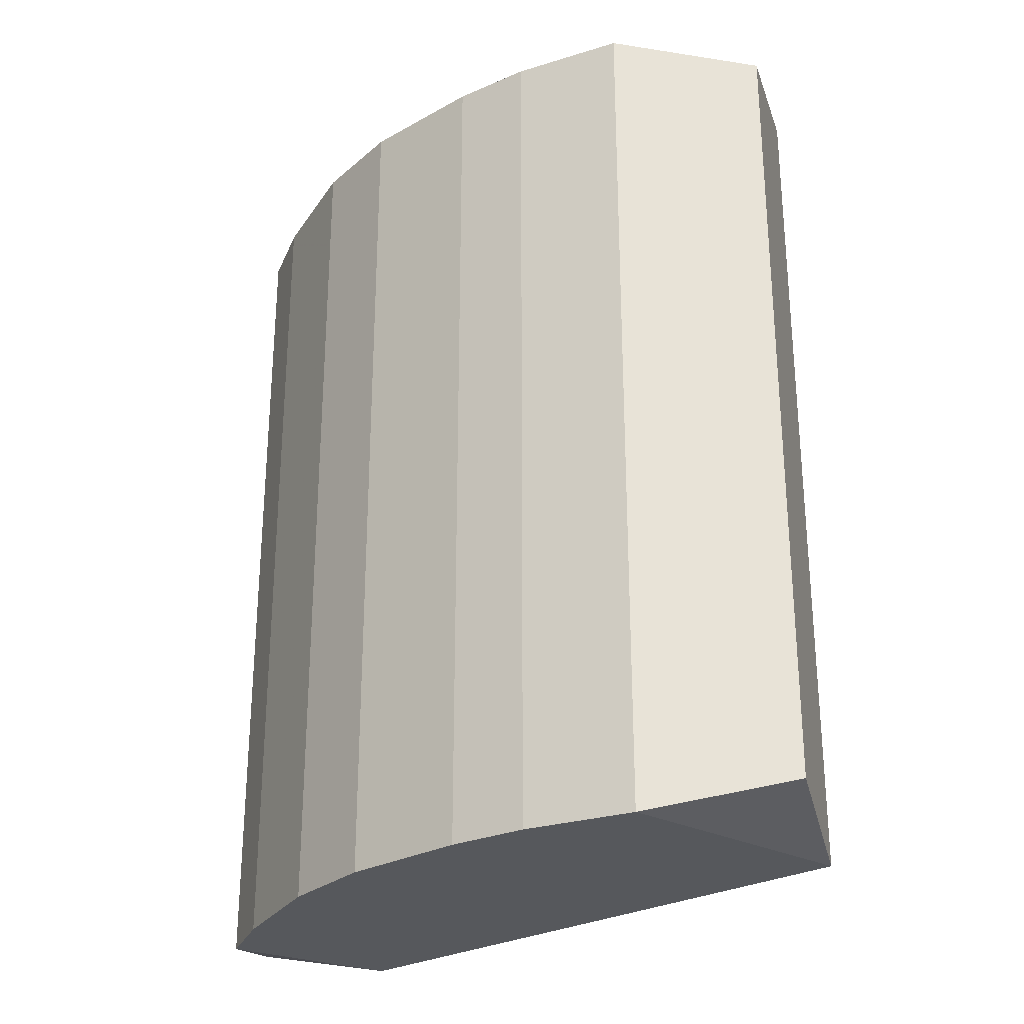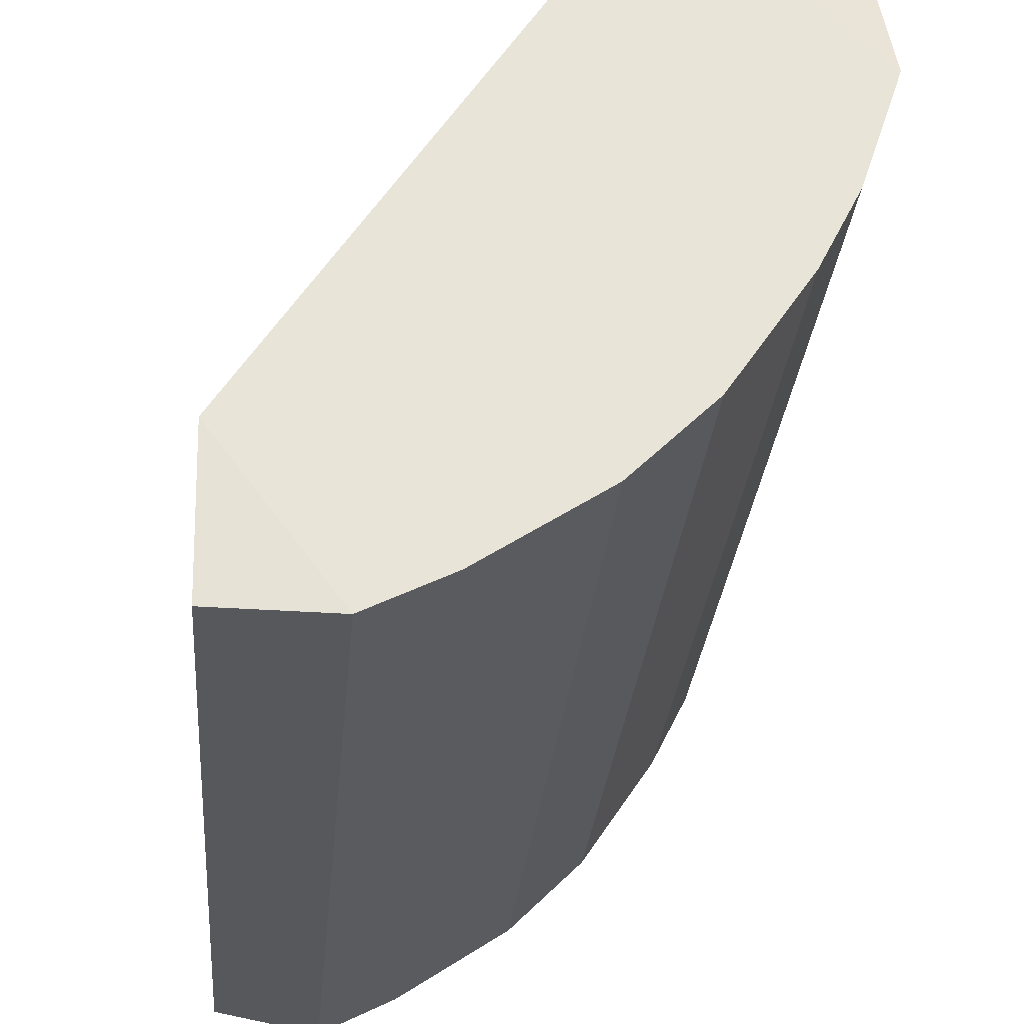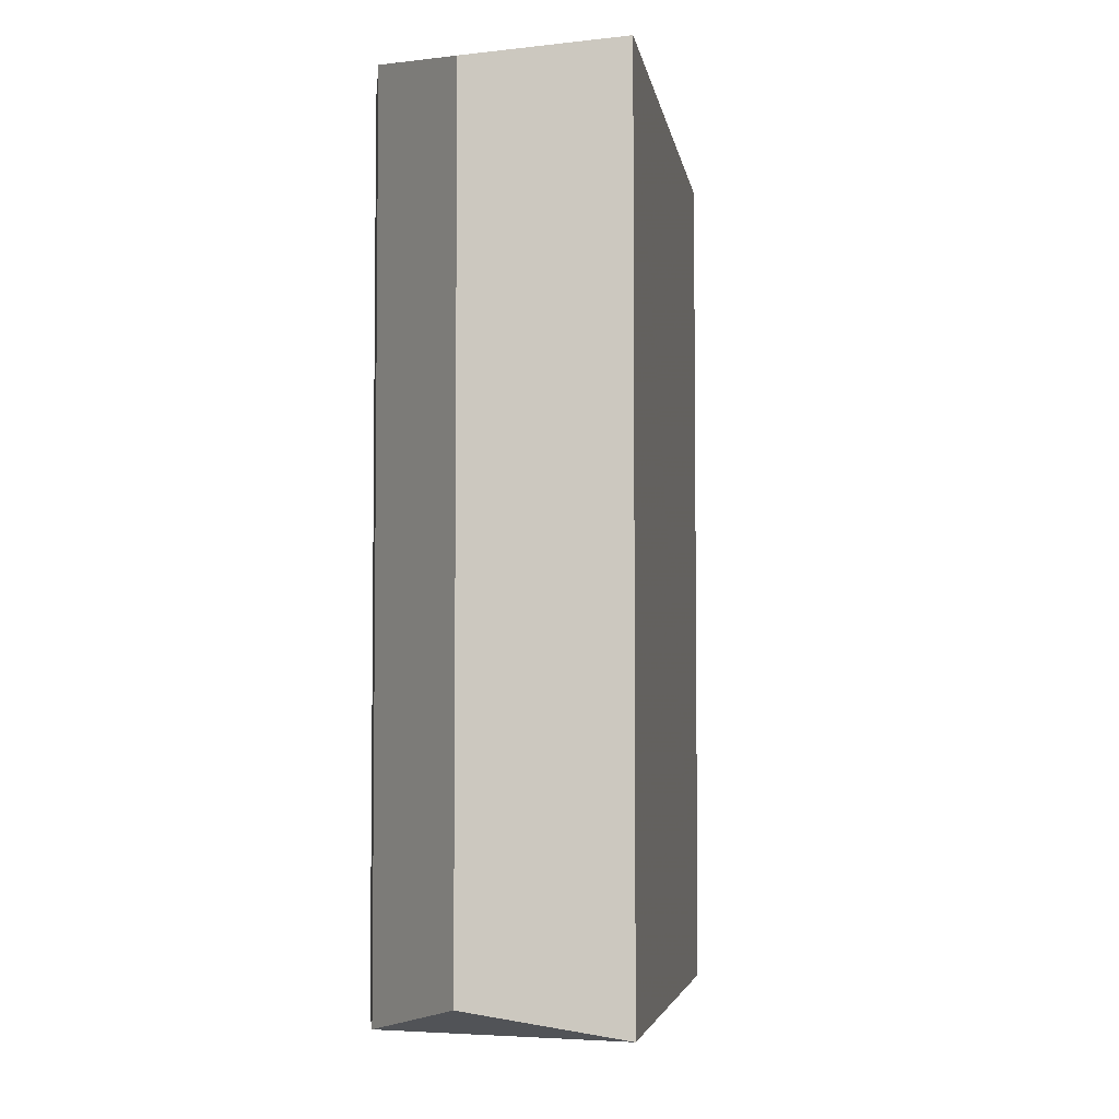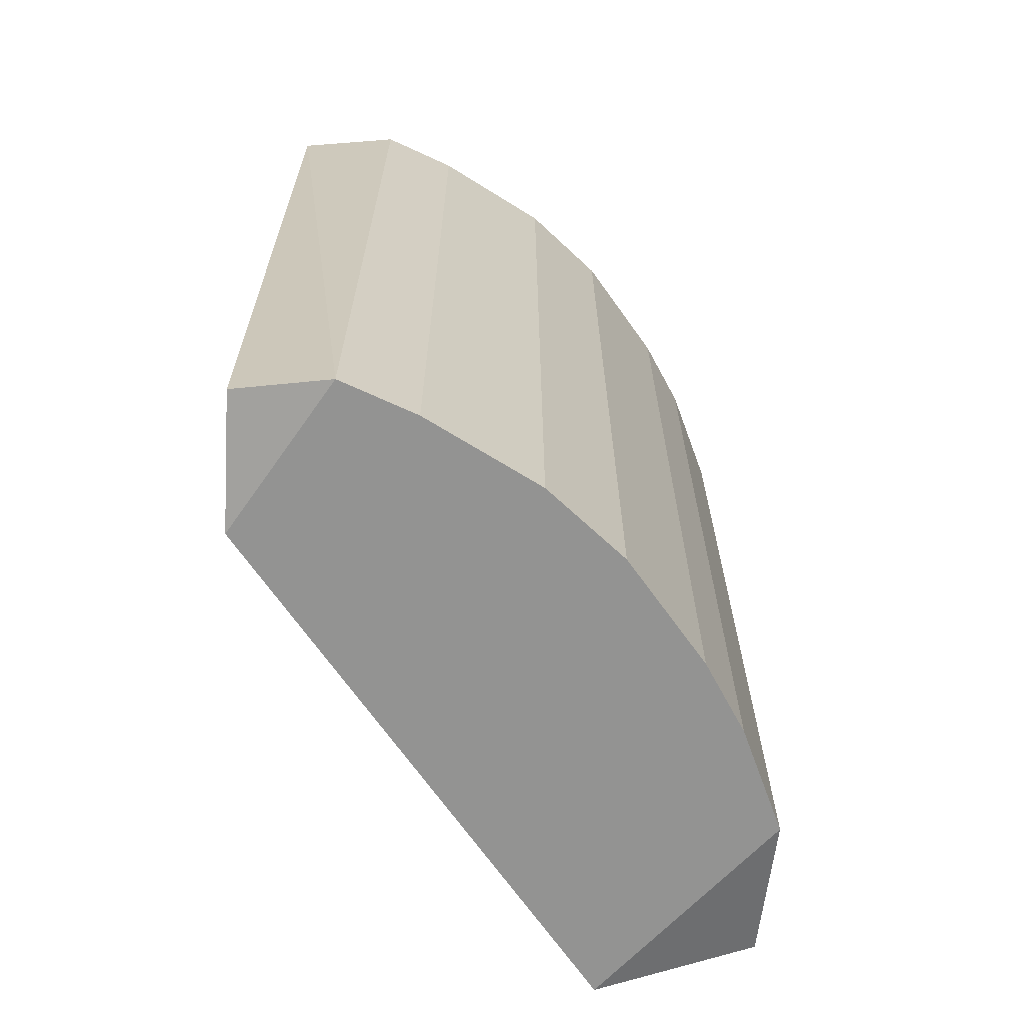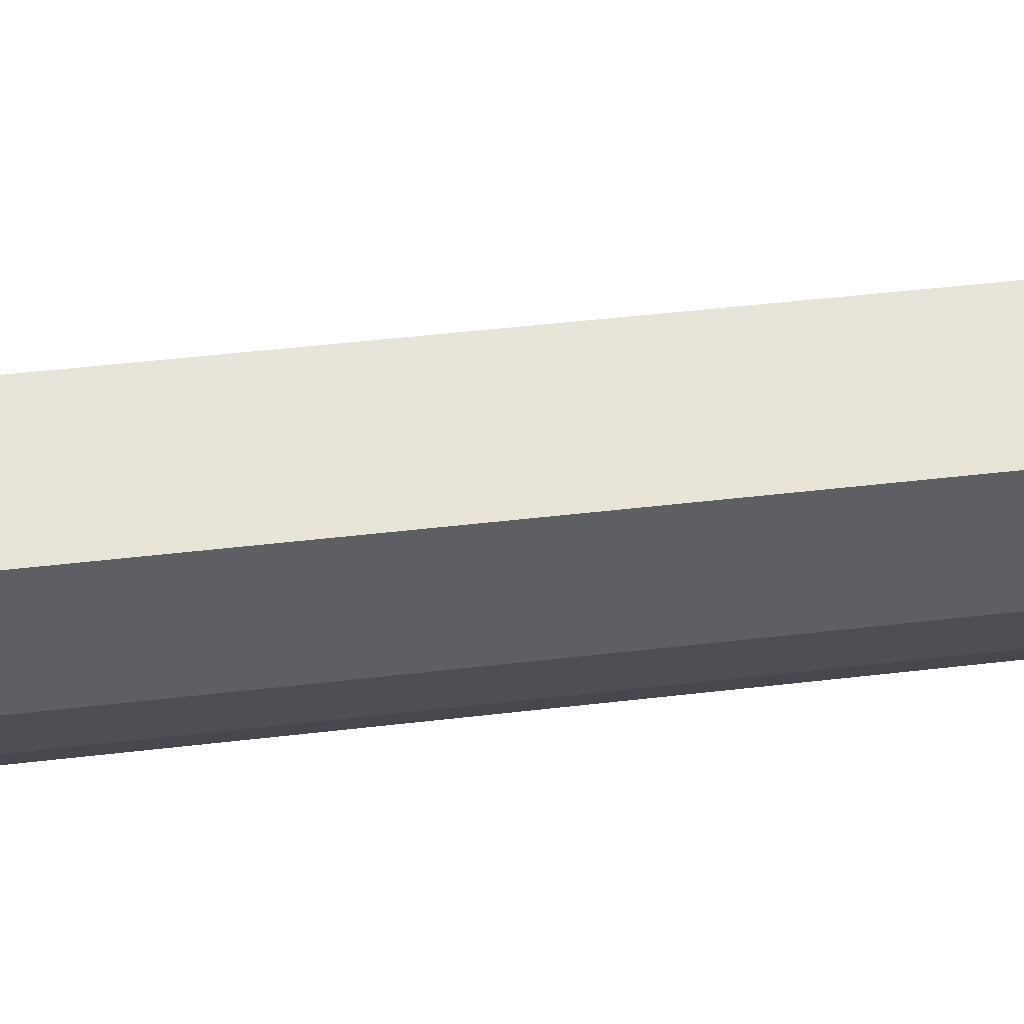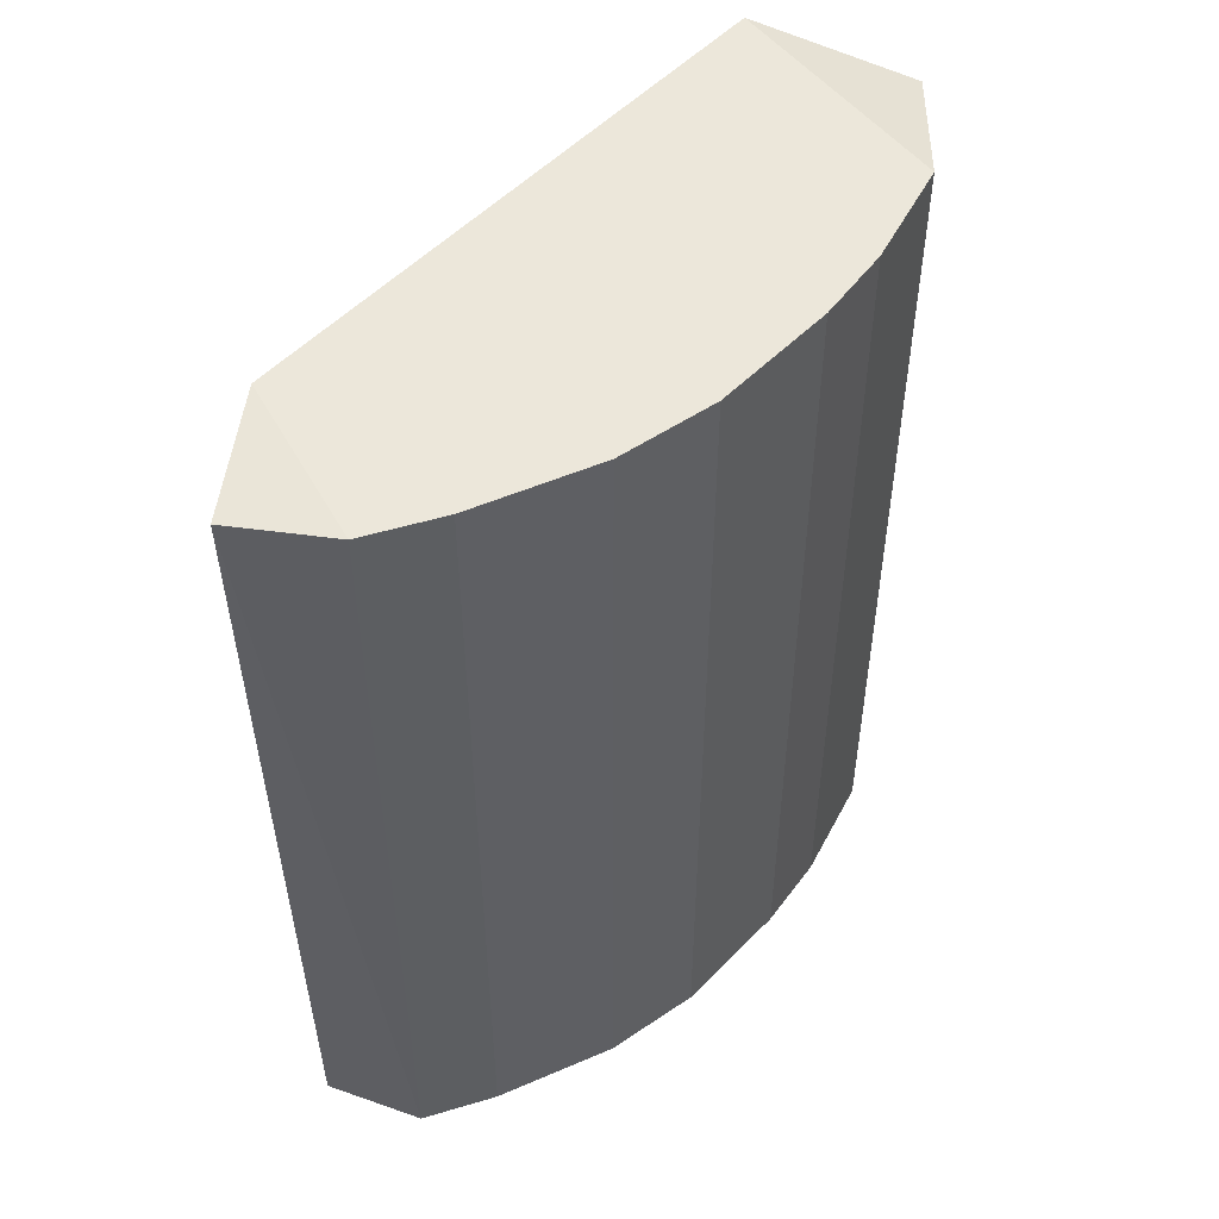
<metadata>
{"format":"obj","ext":"obj","renderer":"f3d","projection":"perspective","resolution":1024,"background":"white","views":[{"elev":-27.7,"azim":-83.2,"up":"+Y"},{"elev":-28.3,"azim":175.0,"up":"+Z"},{"elev":-4.7,"azim":-24.1,"up":"+Y"},{"elev":-66.7,"azim":-178.3,"up":"+Y"},{"elev":52.8,"azim":-97.0,"up":"+Z"},{"elev":51.0,"azim":-171.4,"up":"+Y"}]}
</metadata>
<code>
v -0.3245 -0.2179 -0.1813
v -0.337 0.09418 0.005964
v -0.3931 0.08288 -0.002168
v -0.2622 0.09418 -0.2187
v -0.2247 -0.2179 -0.1688
v -0.337 -0.2179 0.005964
v -0.3869 -0.2179 -0.09391
v -0.3745 0.09418 -0.1188
v -0.2247 0.09418 -0.1688
v -0.2282 -0.2116 -0.2142
v -0.3931 -0.2066 -0.002168
v -0.3994 0.09418 -0.05645
v -0.3245 0.09418 -0.1813
v -0.2257 0.09233 -0.2174
v -0.2622 -0.2179 -0.2187
v -0.3994 -0.2179 -0.05645
v -0.3495 -0.2179 -0.1563
v -0.3495 0.09418 -0.1563
v -0.2871 -0.2179 -0.2062
v -0.3869 0.09418 -0.09391
v -0.2871 0.09418 -0.2062
v -0.3745 -0.2179 -0.1188
f 8 17 22
f 5 2 6
f 2 3 6
f 1 5 6
f 1 6 7
f 2 4 8
f 4 2 9
f 2 5 9
f 6 3 11
f 3 2 12
f 2 8 12
f 11 3 12
f 8 4 13
f 4 9 14
f 9 5 14
f 5 10 14
f 14 10 15
f 5 1 15
f 10 5 15
f 4 14 15
f 7 6 16
f 6 11 16
f 12 7 16
f 11 12 16
f 1 7 17
f 13 1 17
f 13 17 18
f 8 13 18
f 17 8 18
f 1 13 19
f 15 1 19
f 4 15 19
f 8 7 20
f 7 12 20
f 12 8 20
f 13 4 21
f 19 13 21
f 4 19 21
f 7 8 22
f 17 7 22

</code>
